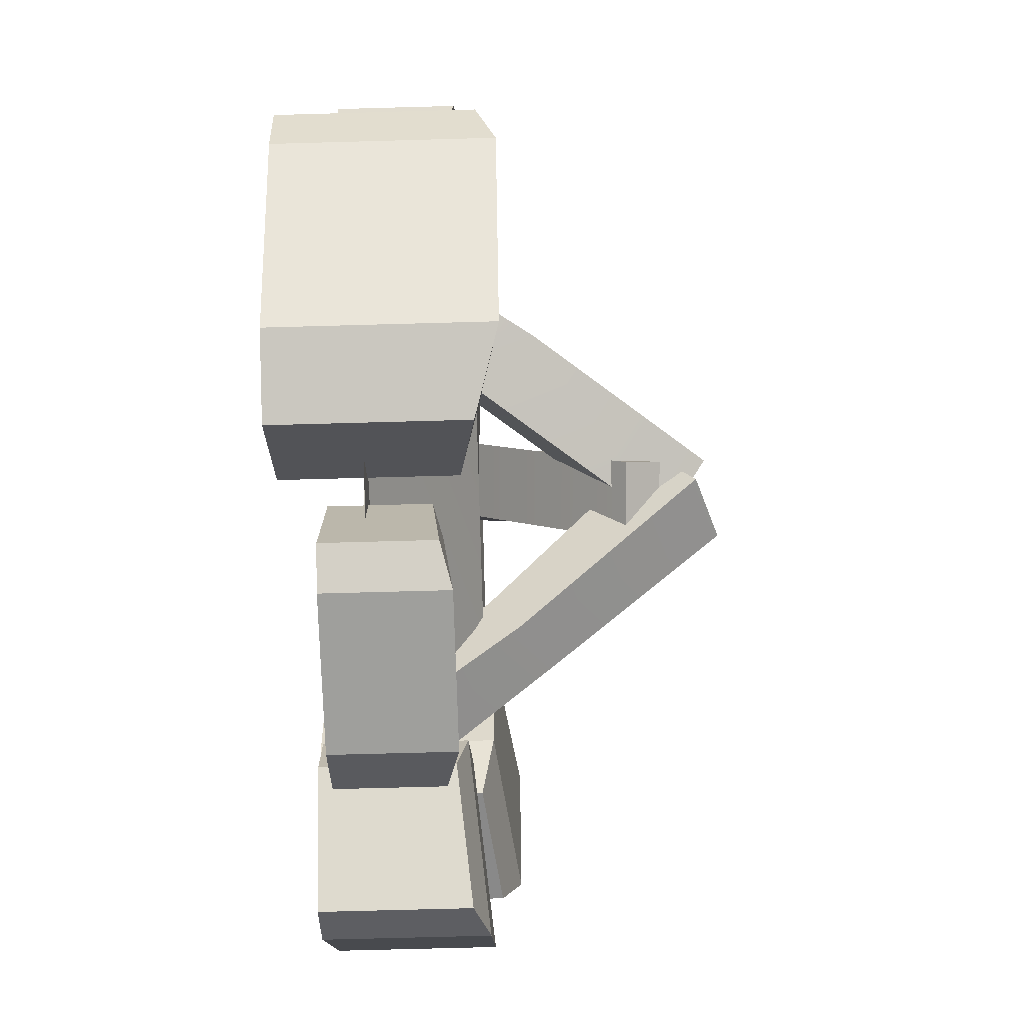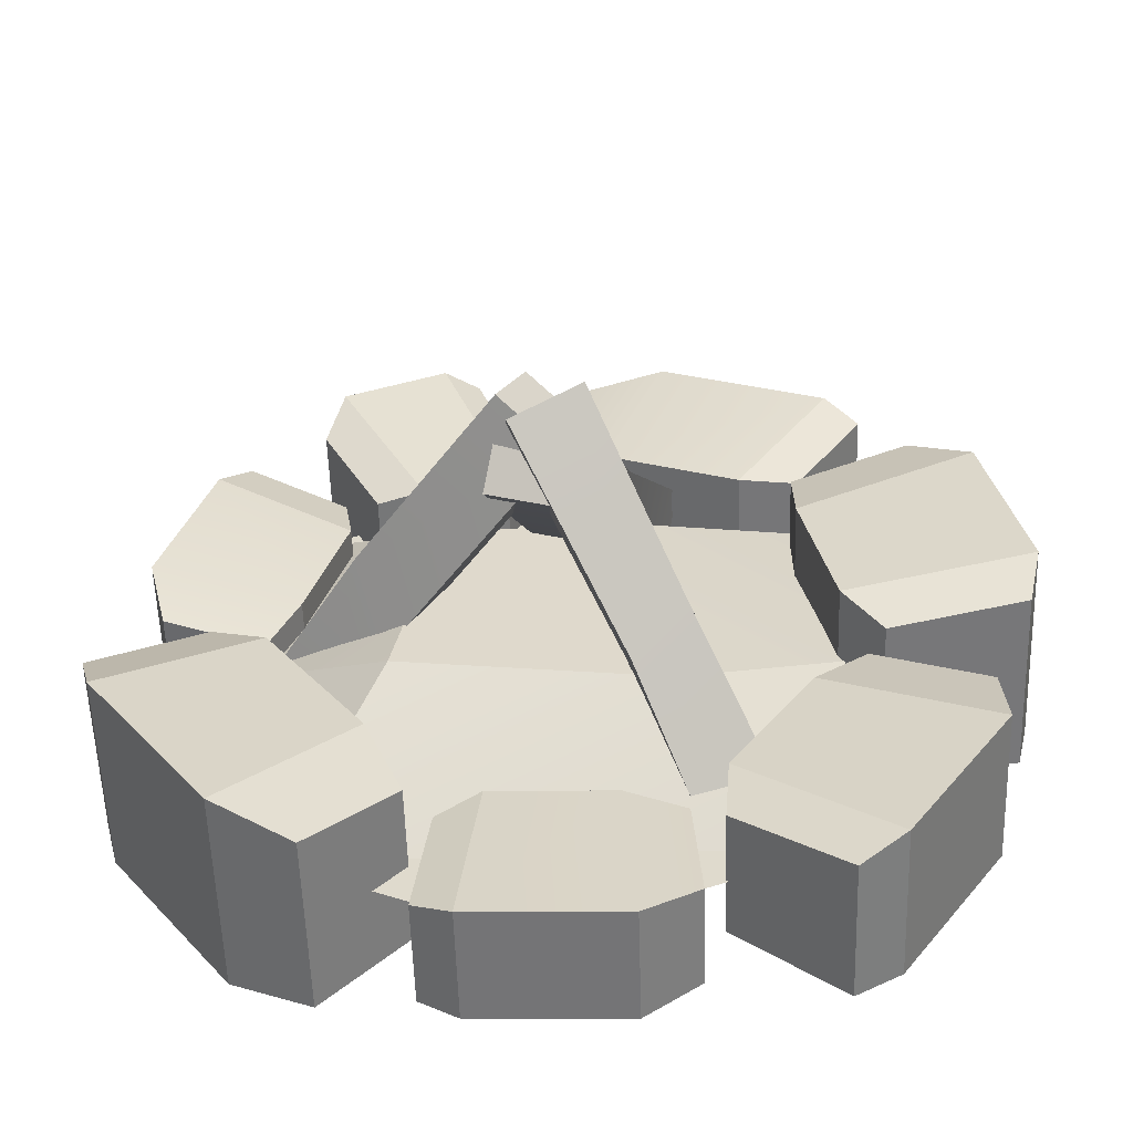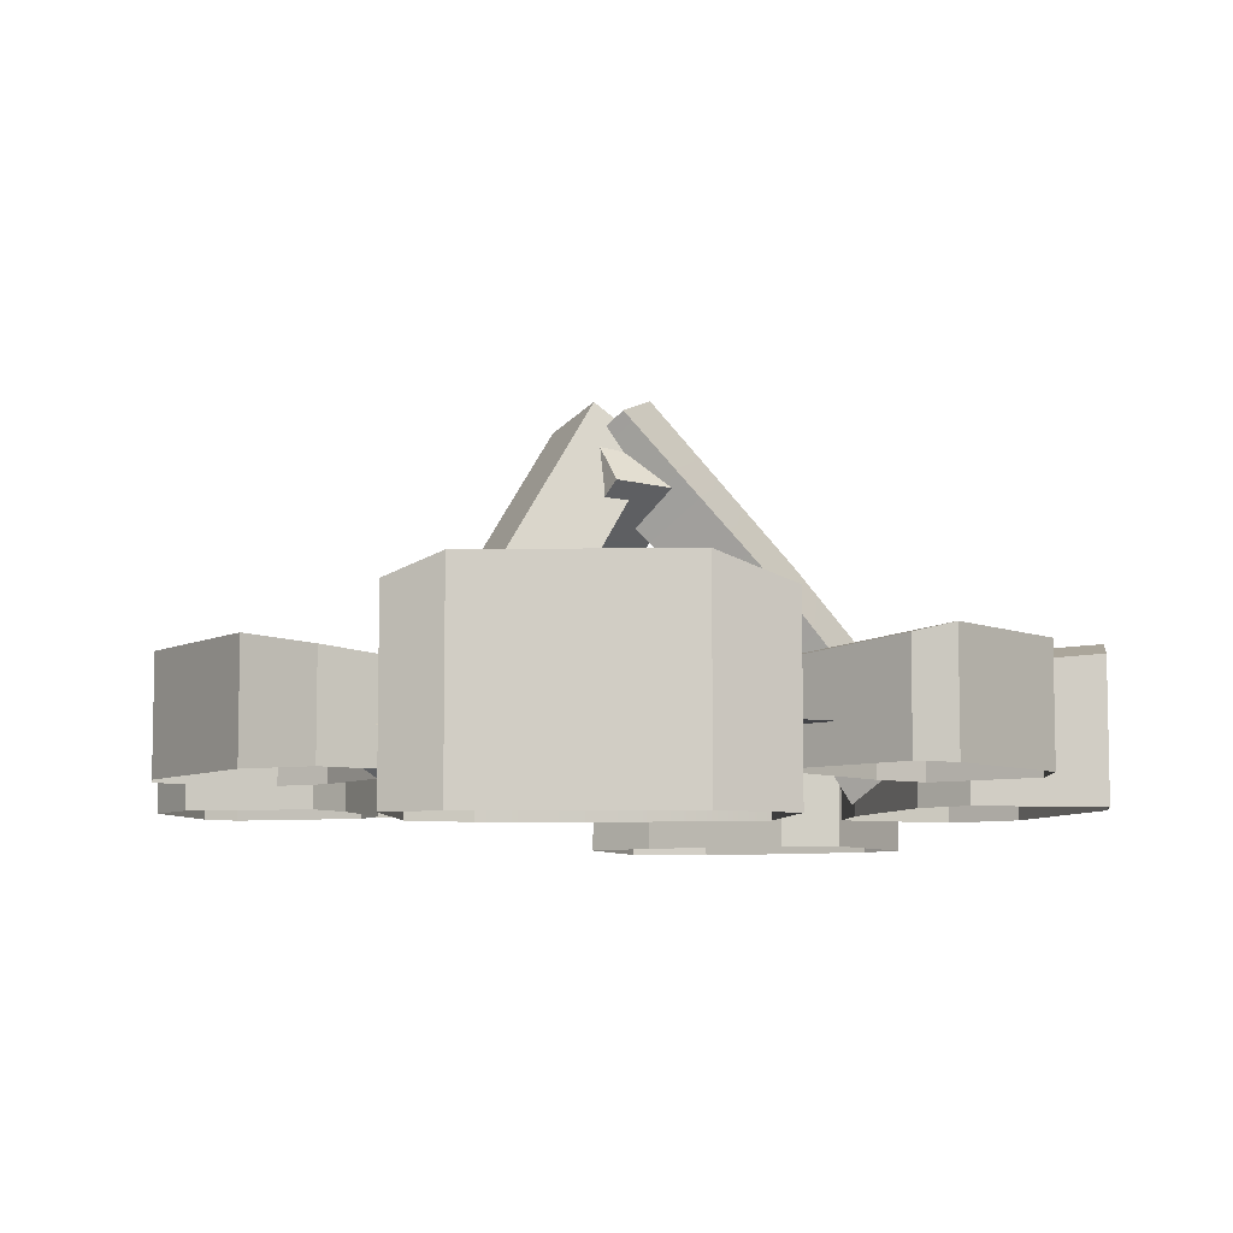
<metadata>
{"format":"obj","ext":"obj","renderer":"f3d","projection":"perspective","resolution":1024,"background":"white","views":[{"elev":-69.2,"azim":91.6,"up":"+Z"},{"elev":-56.6,"azim":-178.2,"up":"+Z"},{"elev":-7.4,"azim":128.1,"up":"+Y"}]}
</metadata>
<code>
v -0.0893 -0.1327 0.6655
v -0.0893 0.1357 0.6655
v -0.399 0.1357 0.5423
v -0.399 -0.1327 0.5423
v -0.0893 0.1357 0.6655
v -0.2347 0.1717 1.005
v -0.6221 0.1717 0.8508
v -0.399 0.1357 0.5423
v -0.2347 0.1717 1.005
v -0.2347 -0.1327 1.005
v -0.6221 -0.1327 0.8508
v -0.6221 0.1717 0.8508
v -0.5364 -0.1327 0.5496
v -0.5364 0.117 0.5496
v -0.6979 0.1431 0.7729
v -0.6979 -0.1327 0.7729
v -0.05035 -0.1327 0.9793
v -0.05035 0.1371 0.9793
v 0.04661 0.1131 0.7529
v 0.04661 -0.1327 0.7529
v -0.0893 -0.1327 0.6655
v 0.04661 -0.1327 0.7529
v 0.04661 0.1131 0.7529
v -0.0893 0.1357 0.6655
v -0.0893 0.1357 0.6655
v 0.04661 0.1131 0.7529
v -0.05035 0.1371 0.9793
v -0.2347 0.1717 1.005
v -0.2347 0.1717 1.005
v -0.05035 0.1371 0.9793
v -0.05035 -0.1327 0.9793
v -0.2347 -0.1327 1.005
v -0.6221 -0.1327 0.8508
v -0.6979 -0.1327 0.7729
v -0.6979 0.1431 0.7729
v -0.6221 0.1717 0.8508
v -0.6221 0.1717 0.8508
v -0.6979 0.1431 0.7729
v -0.5364 0.117 0.5496
v -0.399 0.1357 0.5423
v -0.399 0.1357 0.5423
v -0.5364 0.117 0.5496
v -0.5364 -0.1327 0.5496
v -0.399 -0.1327 0.5423
v -0.5147 -0.2202 0.3054
v -0.5147 0.2025 0.3054
v -0.5851 0.2025 -0.03019
v -0.5851 -0.2202 -0.03019
v -0.5147 0.2025 0.3054
v -0.9257 0.2592 0.4357
v -1.014 0.2592 0.01579
v -0.5851 0.2025 -0.03019
v -0.9257 0.2592 0.4357
v -0.9257 -0.2202 0.4357
v -1.014 -0.2202 0.01579
v -1.014 0.2592 0.01579
v -0.6753 -0.2202 -0.1342
v -0.6753 0.1732 -0.1342
v -0.9856 0.2142 -0.1009
v -0.9856 -0.2202 -0.1009
v -0.7895 -0.2202 0.5637
v -0.7895 0.2048 0.5637
v -0.5155 0.1669 0.4769
v -0.5155 -0.2202 0.4769
v -0.5147 -0.2202 0.3054
v -0.5155 -0.2202 0.4769
v -0.5155 0.1669 0.4769
v -0.5147 0.2025 0.3054
v -0.5147 0.2025 0.3054
v -0.5155 0.1669 0.4769
v -0.7895 0.2048 0.5637
v -0.9257 0.2592 0.4357
v -0.9257 0.2592 0.4357
v -0.7895 0.2048 0.5637
v -0.7895 -0.2202 0.5637
v -0.9257 -0.2202 0.4357
v -1.014 -0.2202 0.01579
v -0.9856 -0.2202 -0.1009
v -0.9856 0.2142 -0.1009
v -1.014 0.2592 0.01579
v -1.014 0.2592 0.01579
v -0.9856 0.2142 -0.1009
v -0.6753 0.1732 -0.1342
v -0.5851 0.2025 -0.03019
v -0.5851 0.2025 -0.03019
v -0.6753 0.1732 -0.1342
v -0.6753 -0.2202 -0.1342
v -0.5851 -0.2202 -0.03019
v -0.5125 -0.1624 -0.284
v -0.5125 0.1584 -0.284
v -0.3204 0.1584 -0.5681
v -0.3204 -0.1624 -0.5681
v -0.5125 0.1584 -0.284
v -0.8921 0.2014 -0.4887
v -0.6517 0.2014 -0.8441
v -0.3204 0.1584 -0.5681
v -0.8921 0.2014 -0.4887
v -0.8921 -0.1624 -0.4887
v -0.6517 -0.1624 -0.8441
v -0.6517 0.2014 -0.8441
v -0.3085 -0.1624 -0.7052
v -0.3085 0.1361 -0.7052
v -0.5482 0.1673 -0.905
v -0.5482 -0.1624 -0.905
v -0.8894 -0.1624 -0.3018
v -0.8894 0.1601 -0.3018
v -0.6363 0.1314 -0.1653
v -0.6363 -0.1624 -0.1653
v -0.5125 -0.1624 -0.284
v -0.6363 -0.1624 -0.1653
v -0.6363 0.1314 -0.1653
v -0.5125 0.1584 -0.284
v -0.5125 0.1584 -0.284
v -0.6363 0.1314 -0.1653
v -0.8894 0.1601 -0.3018
v -0.8921 0.2014 -0.4887
v -0.8921 0.2014 -0.4887
v -0.8894 0.1601 -0.3018
v -0.8894 -0.1624 -0.3018
v -0.8921 -0.1624 -0.4887
v -0.6517 -0.1624 -0.8441
v -0.5482 -0.1624 -0.905
v -0.5482 0.1673 -0.905
v -0.6517 0.2014 -0.8441
v -0.6517 0.2014 -0.8441
v -0.5482 0.1673 -0.905
v -0.3085 0.1361 -0.7052
v -0.3204 0.1584 -0.5681
v -0.3204 0.1584 -0.5681
v -0.3085 0.1361 -0.7052
v -0.3085 -0.1624 -0.7052
v -0.3204 -0.1624 -0.5681
v -0.1063 -0.1147 -0.6002
v -0.1063 0.1219 -0.6002
v 0.1713 0.1219 -0.5909
v 0.1713 -0.1147 -0.5909
v -0.1063 0.1219 -0.6002
v -0.1311 0.1537 -1.005
v 0.2162 0.1537 -0.9933
v 0.1713 0.1219 -0.5909
v -0.1311 0.1537 -1.005
v -0.1311 -0.1147 -1.005
v 0.2162 -0.1147 -0.9933
v 0.2162 0.1537 -0.9933
v 0.2703 -0.1147 -0.6506
v 0.2703 0.1055 -0.6506
v 0.3028 0.1285 -0.9419
v 0.3028 -0.1147 -0.9419
v -0.2577 -0.1147 -0.9085
v -0.2577 0.1232 -0.9085
v -0.2411 0.102 -0.6386
v -0.2411 -0.1147 -0.6386
v -0.1063 -0.1147 -0.6002
v -0.2411 -0.1147 -0.6386
v -0.2411 0.102 -0.6386
v -0.1063 0.1219 -0.6002
v -0.1063 0.1219 -0.6002
v -0.2411 0.102 -0.6386
v -0.2577 0.1232 -0.9085
v -0.1311 0.1537 -1.005
v -0.1311 0.1537 -1.005
v -0.2577 0.1232 -0.9085
v -0.2577 -0.1147 -0.9085
v -0.1311 -0.1147 -1.005
v 0.2162 -0.1147 -0.9933
v 0.3028 -0.1147 -0.9419
v 0.3028 0.1285 -0.9419
v 0.2162 0.1537 -0.9933
v 0.2162 0.1537 -0.9933
v 0.3028 0.1285 -0.9419
v 0.2703 0.1055 -0.6506
v 0.1713 0.1219 -0.5909
v 0.1713 0.1219 -0.5909
v 0.2703 0.1055 -0.6506
v 0.2703 -0.1147 -0.6506
v 0.1713 -0.1147 -0.5909
v 0.4117 -0.218 -0.4621
v 0.4117 0.2008 -0.4621
v 0.6385 0.2008 -0.1479
v 0.6385 -0.218 -0.1479
v 0.4117 0.2008 -0.4621
v 0.6959 0.2571 -0.7651
v 0.9797 0.2571 -0.372
v 0.6385 0.2008 -0.1479
v 0.6959 0.2571 -0.7651
v 0.6959 -0.218 -0.7651
v 0.9797 -0.218 -0.372
v 0.9797 0.2571 -0.372
v 0.7669 -0.218 -0.07874
v 0.7669 0.1718 -0.07874
v 1.014 0.2125 -0.241
v 1.014 -0.218 -0.241
v 0.5166 -0.218 -0.8399
v 0.5166 0.2031 -0.8399
v 0.3271 0.1656 -0.6378
v 0.3271 -0.218 -0.6378
v 0.4117 -0.218 -0.4621
v 0.3271 -0.218 -0.6378
v 0.3271 0.1656 -0.6378
v 0.4117 0.2008 -0.4621
v 0.4117 0.2008 -0.4621
v 0.3271 0.1656 -0.6378
v 0.5166 0.2031 -0.8399
v 0.6959 0.2571 -0.7651
v 0.6959 0.2571 -0.7651
v 0.5166 0.2031 -0.8399
v 0.5166 -0.218 -0.8399
v 0.6959 -0.218 -0.7651
v 0.9797 -0.218 -0.372
v 1.014 -0.218 -0.241
v 1.014 0.2125 -0.241
v 0.9797 0.2571 -0.372
v 0.9797 0.2571 -0.372
v 1.014 0.2125 -0.241
v 0.7669 0.1718 -0.07874
v 0.6385 0.2008 -0.1479
v 0.6385 0.2008 -0.1479
v 0.7669 0.1718 -0.07874
v 0.7669 -0.218 -0.07874
v 0.6385 -0.218 -0.1479
v 0.5891 -0.1147 0.09191
v 0.5891 0.1219 0.09191
v 0.4997 0.1219 0.388
v 0.4997 -0.1147 0.388
v 0.5891 0.1219 0.09191
v 0.9327 0.1537 0.2081
v 0.8208 0.1537 0.5785
v 0.4997 0.1219 0.388
v 0.9327 0.1537 0.2081
v 0.9327 -0.1147 0.2081
v 0.8208 -0.1147 0.5785
v 0.8208 0.1537 0.5785
v 0.5201 -0.1147 0.5158
v 0.5201 0.1055 0.5158
v 0.7526 0.1285 0.6537
v 0.7526 -0.1147 0.6537
v 0.8898 -0.1147 0.0375
v 0.8898 0.1232 0.0375
v 0.6607 0.102 -0.03998
v 0.6607 -0.1147 -0.03998
v 0.5891 -0.1147 0.09191
v 0.6607 -0.1147 -0.03998
v 0.6607 0.102 -0.03998
v 0.5891 0.1219 0.09191
v 0.5891 0.1219 0.09191
v 0.6607 0.102 -0.03998
v 0.8898 0.1232 0.0375
v 0.9327 0.1537 0.2081
v 0.9327 0.1537 0.2081
v 0.8898 0.1232 0.0375
v 0.8898 -0.1147 0.0375
v 0.9327 -0.1147 0.2081
v 0.8208 -0.1147 0.5785
v 0.7526 -0.1147 0.6537
v 0.7526 0.1285 0.6537
v 0.8208 0.1537 0.5785
v 0.8208 0.1537 0.5785
v 0.7526 0.1285 0.6537
v 0.5201 0.1055 0.5158
v 0.4997 0.1219 0.388
v 0.4997 0.1219 0.388
v 0.5201 0.1055 0.5158
v 0.5201 -0.1147 0.5158
v 0.4997 -0.1147 0.388
v 0.3344 -0.1624 0.492
v 0.3344 0.1584 0.492
v 0.1429 0.1584 0.5742
v 0.1429 -0.1624 0.5742
v 0.3344 0.1584 0.492
v 0.5393 0.2014 0.8706
v 0.2998 0.2014 0.9734
v 0.1429 0.1584 0.5742
v 0.5393 0.2014 0.8706
v 0.5393 -0.1624 0.8706
v 0.2998 -0.1624 0.9734
v 0.2998 0.2014 0.9734
v 0.104 -0.1624 0.6636
v 0.104 0.1361 0.6636
v 0.2175 0.1673 0.9526
v 0.2175 -0.1624 0.9526
v 0.5798 -0.1624 0.7369
v 0.5798 0.1601 0.7369
v 0.4432 0.1314 0.4845
v 0.4432 -0.1624 0.4845
v 0.3344 -0.1624 0.492
v 0.4432 -0.1624 0.4845
v 0.4432 0.1314 0.4845
v 0.3344 0.1584 0.492
v 0.3344 0.1584 0.492
v 0.4432 0.1314 0.4845
v 0.5798 0.1601 0.7369
v 0.5393 0.2014 0.8706
v 0.5393 0.2014 0.8706
v 0.5798 0.1601 0.7369
v 0.5798 -0.1624 0.7369
v 0.5393 -0.1624 0.8706
v 0.2998 -0.1624 0.9734
v 0.2175 -0.1624 0.9526
v 0.2175 0.1673 0.9526
v 0.2998 0.2014 0.9734
v 0.2998 0.2014 0.9734
v 0.2175 0.1673 0.9526
v 0.104 0.1361 0.6636
v 0.1429 0.1584 0.5742
v 0.1429 0.1584 0.5742
v 0.104 0.1361 0.6636
v 0.104 -0.1624 0.6636
v 0.1429 -0.1624 0.5742
v -0.1351 0.1762 0.3016
v 0.2771 0.1936 0.26
v 0.6105 -0.02899 0.5552
v -0.5572 -0.02899 0.5552
v 0.6105 -0.02899 0.5552
v 0.04845 -0.02899 0.8055
v -0.5572 -0.02899 0.5552
v -0.1351 0.1762 0.3016
v -0.2238 0.1936 -0.3171
v 0.3765 0.1936 -0.2352
v 0.2771 0.1936 0.26
v -0.5572 -0.02899 -0.6124
v 0.07202 -0.02899 -0.8627
v 0.6105 -0.02899 -0.6124
v 0.6105 -0.02899 -0.6124
v -0.2238 0.1936 -0.3171
v -0.5572 -0.02899 -0.6124
v 0.3765 0.1936 -0.2352
v 0.3765 0.1936 -0.2352
v 0.6105 -0.02899 -0.6124
v 0.7751 -0.02899 0.0179
v 0.7751 -0.02899 0.0179
v 0.2771 0.1936 0.26
v 0.3765 0.1936 -0.2352
v 0.6105 -0.02899 0.5552
v -0.7218 -0.02899 0.04688
v -0.5572 -0.02899 -0.6124
v -0.2238 0.1936 -0.3171
v -0.2238 0.1936 -0.3171
v -0.1351 0.1762 0.3016
v -0.7218 -0.02899 0.04688
v -0.5572 -0.02899 0.5552
v 0.445 0.325 -0.03519
v 0.1318 0.7163 -0.04082
v 0.001371 0.6176 -0.112
v 0.393 0.13 -0.1063
v 0.386 0.285 0.1283
v 0.07282 0.6763 0.1227
v 0.1318 0.7163 -0.04082
v 0.445 0.325 -0.03519
v 0.334 0.08998 0.05717
v -0.05758 0.5776 0.05154
v 0.07282 0.6763 0.1227
v 0.386 0.285 0.1283
v 0.393 0.13 -0.1063
v 0.001371 0.6176 -0.112
v -0.05758 0.5776 0.05154
v 0.334 0.08998 0.05717
v 0.001371 0.6176 -0.112
v 0.1318 0.7163 -0.04082
v 0.07282 0.6763 0.1227
v -0.05758 0.5776 0.05154
v 0.52 -0.199 0.06995
v 0.6504 -0.1003 0.1411
v 0.7094 -0.0603 -0.02241
v 0.579 -0.159 -0.09355
v -0.2527 0.3678 -0.3058
v -0.05252 0.7474 -0.05326
v -0.03962 0.6474 0.09382
v -0.2431 0.2938 -0.197
v -0.1328 0.2794 -0.3765
v 0.1096 0.6932 -0.1043
v -0.05252 0.7474 -0.05326
v -0.2527 0.3678 -0.3058
v -0.1233 0.2055 -0.2677
v 0.1225 0.5932 0.0428
v 0.1096 0.6932 -0.1043
v -0.1328 0.2794 -0.3765
v -0.2431 0.2938 -0.197
v -0.03962 0.6474 0.09382
v 0.1225 0.5932 0.0428
v -0.1233 0.2055 -0.2677
v -0.03962 0.6474 0.09382
v -0.05252 0.7474 -0.05326
v 0.1096 0.6932 -0.1043
v 0.1225 0.5932 0.0428
v -0.2753 -0.1524 -0.4293
v -0.2882 -0.05236 -0.5764
v -0.4502 0.001783 -0.5254
v -0.4373 -0.09823 -0.3783
v 0.02504 0.3132 0.3653
v 0.1245 0.669 -0.02135
v 0.1638 0.5316 -0.128
v 0.06437 0.1095 0.3467
v -0.1444 0.3076 0.31
v -0.04499 0.6634 -0.07658
v 0.1245 0.669 -0.02135
v 0.02504 0.3132 0.3653
v -0.1051 0.1038 0.2914
v -0.005656 0.5259 -0.1832
v -0.04499 0.6634 -0.07658
v -0.1444 0.3076 0.31
v 0.06437 0.1095 0.3467
v 0.1638 0.5316 -0.128
v -0.005656 0.5259 -0.1832
v -0.1051 0.1038 0.2914
v 0.1638 0.5316 -0.128
v 0.1245 0.669 -0.02135
v -0.04499 0.6634 -0.07658
v -0.005656 0.5259 -0.1832
v -0.2184 -0.09025 0.5324
v -0.2577 0.04717 0.639
v -0.0882 0.05281 0.6942
v -0.04888 -0.08461 0.5876
v -0.0882 0.05281 0.6942
v -0.2577 0.04717 0.639
v -0.1444 0.3076 0.31
v 0.02504 0.3132 0.3653
v -0.04888 -0.08461 0.5876
v -0.0882 0.05281 0.6942
v 0.02504 0.3132 0.3653
v 0.06437 0.1095 0.3467
v -0.2184 -0.09025 0.5324
v -0.04888 -0.08461 0.5876
v 0.06437 0.1095 0.3467
v -0.1051 0.1038 0.2914
v -0.2577 0.04717 0.639
v -0.2184 -0.09025 0.5324
v -0.1051 0.1038 0.2914
v -0.1444 0.3076 0.31
v 0.6504 -0.1003 0.1411
v 0.52 -0.199 0.06995
v 0.334 0.08998 0.05717
v 0.386 0.285 0.1283
v 0.7094 -0.0603 -0.02241
v 0.6504 -0.1003 0.1411
v 0.386 0.285 0.1283
v 0.445 0.325 -0.03519
v 0.579 -0.159 -0.09355
v 0.7094 -0.0603 -0.02241
v 0.445 0.325 -0.03519
v 0.393 0.13 -0.1063
v 0.52 -0.199 0.06995
v 0.579 -0.159 -0.09355
v 0.393 0.13 -0.1063
v 0.334 0.08998 0.05717
v -0.4373 -0.09823 -0.3783
v -0.4502 0.001783 -0.5254
v -0.2527 0.3678 -0.3058
v -0.2431 0.2938 -0.197
v -0.2753 -0.1524 -0.4293
v -0.4373 -0.09823 -0.3783
v -0.2431 0.2938 -0.197
v -0.1233 0.2055 -0.2677
v -0.2882 -0.05236 -0.5764
v -0.2753 -0.1524 -0.4293
v -0.1233 0.2055 -0.2677
v -0.1328 0.2794 -0.3765
v -0.4502 0.001783 -0.5254
v -0.2882 -0.05236 -0.5764
v -0.1328 0.2794 -0.3765
v -0.2527 0.3678 -0.3058
g SA_Prop_Campfire_01_592_43
f 1 3 2
f 1 4 3
f 5 7 6
f 5 8 7
f 9 11 10
f 9 12 11
f 13 15 14
f 13 16 15
f 17 19 18
f 17 20 19
f 21 23 22
f 21 24 23
f 25 27 26
f 25 28 27
f 29 31 30
f 29 32 31
f 33 35 34
f 33 36 35
f 37 39 38
f 37 40 39
f 41 43 42
f 41 44 43
f 45 47 46
f 45 48 47
f 49 51 50
f 49 52 51
f 53 55 54
f 53 56 55
f 57 59 58
f 57 60 59
f 61 63 62
f 61 64 63
f 65 67 66
f 65 68 67
f 69 71 70
f 69 72 71
f 73 75 74
f 73 76 75
f 77 79 78
f 77 80 79
f 81 83 82
f 81 84 83
f 85 87 86
f 85 88 87
f 89 91 90
f 89 92 91
f 93 95 94
f 93 96 95
f 97 99 98
f 97 100 99
f 101 103 102
f 101 104 103
f 105 107 106
f 105 108 107
f 109 111 110
f 109 112 111
f 113 115 114
f 113 116 115
f 117 119 118
f 117 120 119
f 121 123 122
f 121 124 123
f 125 127 126
f 125 128 127
f 129 131 130
f 129 132 131
f 133 135 134
f 133 136 135
f 137 139 138
f 137 140 139
f 141 143 142
f 141 144 143
f 145 147 146
f 145 148 147
f 149 151 150
f 149 152 151
f 153 155 154
f 153 156 155
f 157 159 158
f 157 160 159
f 161 163 162
f 161 164 163
f 165 167 166
f 165 168 167
f 169 171 170
f 169 172 171
f 173 175 174
f 173 176 175
f 177 179 178
f 177 180 179
f 181 183 182
f 181 184 183
f 185 187 186
f 185 188 187
f 189 191 190
f 189 192 191
f 193 195 194
f 193 196 195
f 197 199 198
f 197 200 199
f 201 203 202
f 201 204 203
f 205 207 206
f 205 208 207
f 209 211 210
f 209 212 211
f 213 215 214
f 213 216 215
f 217 219 218
f 217 220 219
f 221 223 222
f 221 224 223
f 225 227 226
f 225 228 227
f 229 231 230
f 229 232 231
f 233 235 234
f 233 236 235
f 237 239 238
f 237 240 239
f 241 243 242
f 241 244 243
f 245 247 246
f 245 248 247
f 249 251 250
f 249 252 251
f 253 255 254
f 253 256 255
f 257 259 258
f 257 260 259
f 261 263 262
f 261 264 263
f 265 267 266
f 265 268 267
f 269 271 270
f 269 272 271
f 273 275 274
f 273 276 275
f 277 279 278
f 277 280 279
f 281 283 282
f 281 284 283
f 285 287 286
f 285 288 287
f 289 291 290
f 289 292 291
f 293 295 294
f 293 296 295
f 297 299 298
f 297 300 299
f 301 303 302
f 301 304 303
f 305 307 306
f 305 308 307
f 309 311 310
f 311 309 312
f 313 315 314
f 316 318 317
f 316 319 318
f 320 322 321
f 323 325 324
f 323 324 326
f 327 329 328
f 330 332 331
f 330 331 333
f 334 336 335
f 337 339 338
f 338 339 340
f 341 343 342
f 341 344 343
f 345 347 346
f 345 348 347
f 349 351 350
f 349 352 351
f 353 355 354
f 353 356 355
f 357 359 358
f 357 360 359
f 361 363 362
f 361 364 363
f 365 367 366
f 365 368 367
f 369 371 370
f 369 372 371
f 373 375 374
f 373 376 375
f 377 379 378
f 377 380 379
f 381 383 382
f 381 384 383
f 385 387 386
f 385 388 387
f 389 391 390
f 389 392 391
f 393 395 394
f 393 396 395
f 397 399 398
f 397 400 399
f 401 403 402
f 401 404 403
f 405 407 406
f 405 408 407
f 409 411 410
f 409 412 411
f 413 415 414
f 413 416 415
f 417 419 418
f 417 420 419
f 421 423 422
f 421 424 423
f 425 427 426
f 425 428 427
f 429 431 430
f 429 432 431
f 433 435 434
f 433 436 435
f 437 439 438
f 437 440 439
f 441 443 442
f 441 444 443
f 445 447 446
f 445 448 447
f 449 451 450
f 449 452 451
f 453 455 454
f 453 456 455
f 457 459 458
f 457 460 459

</code>
